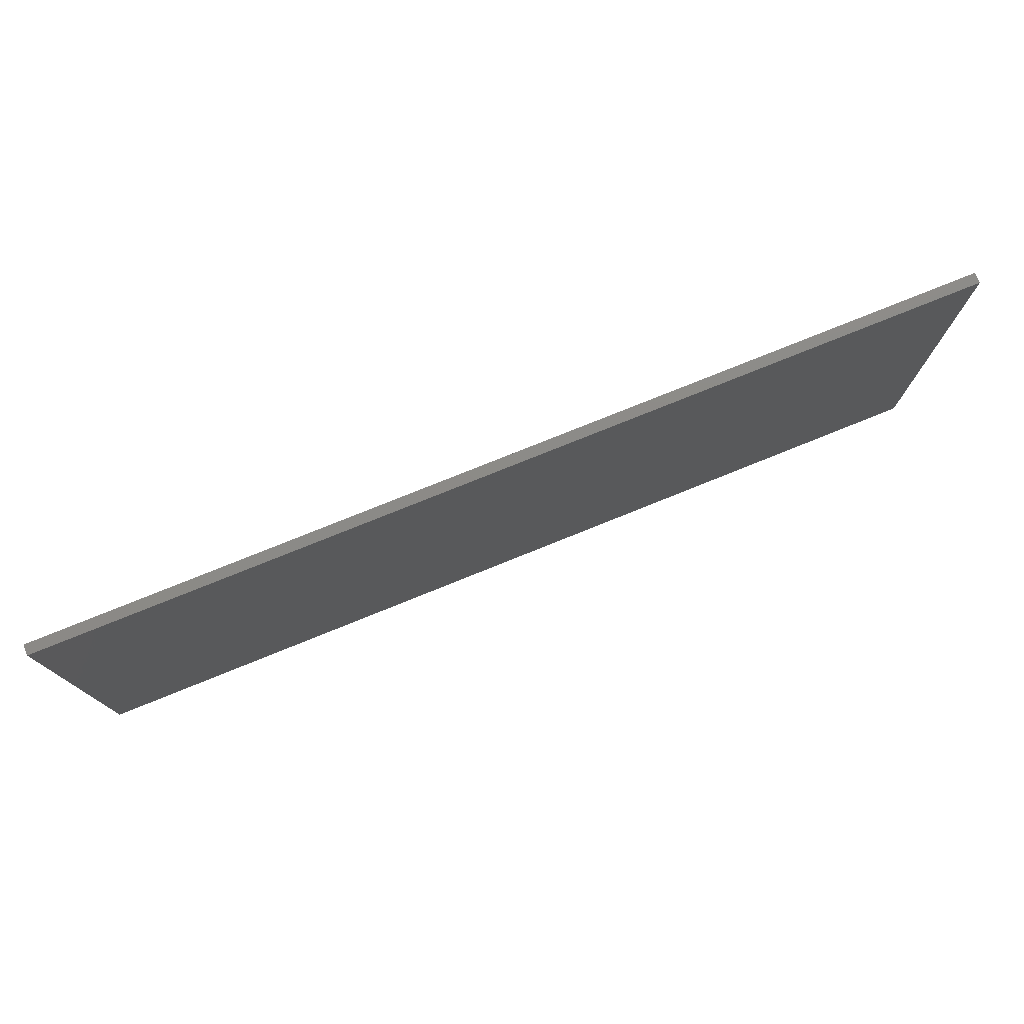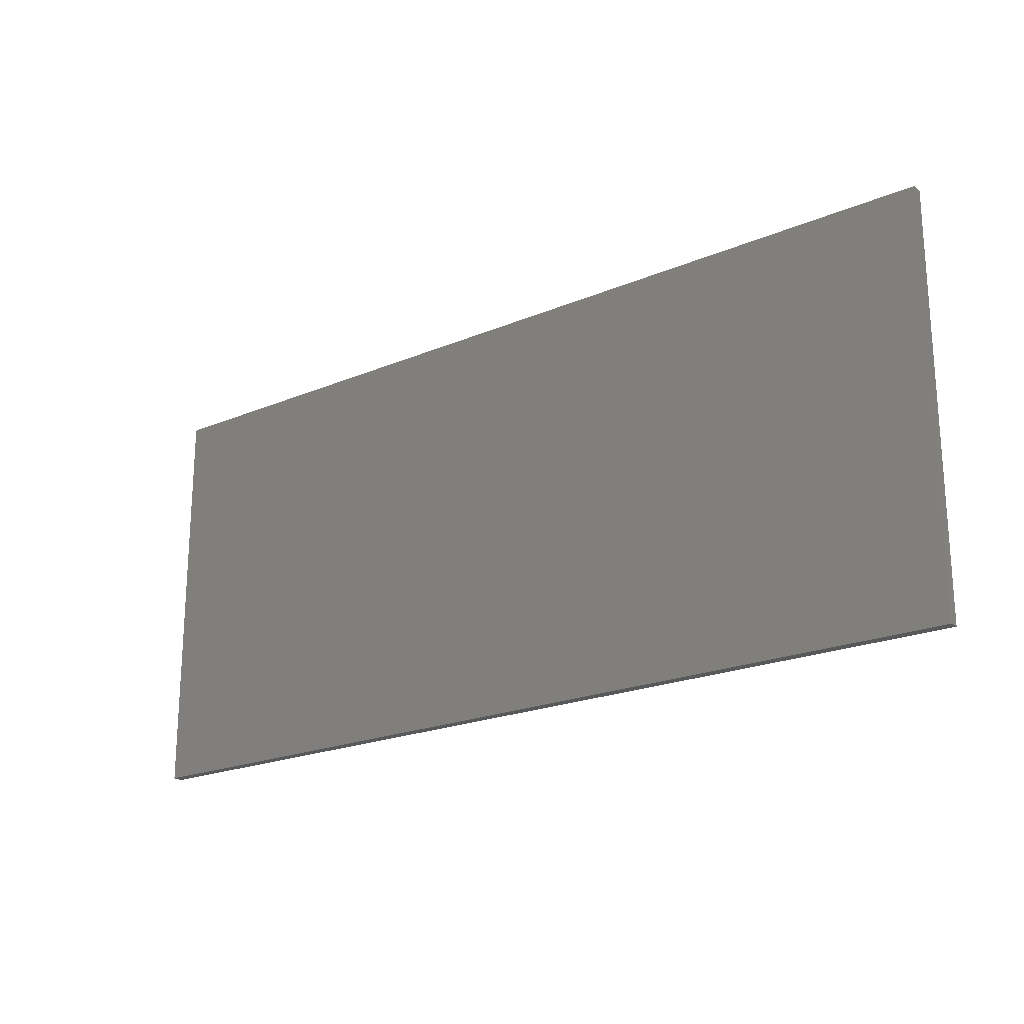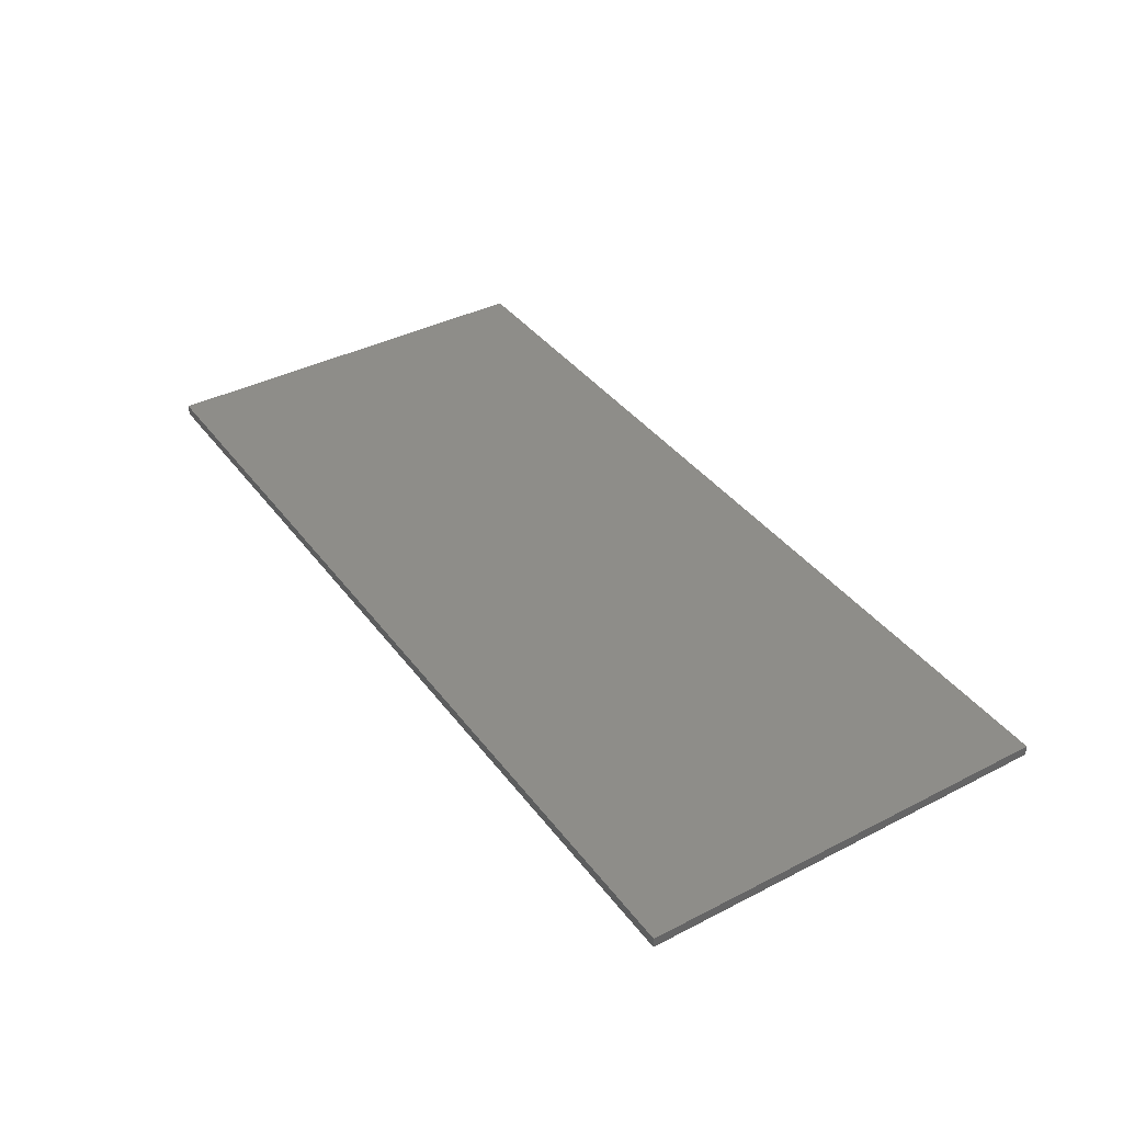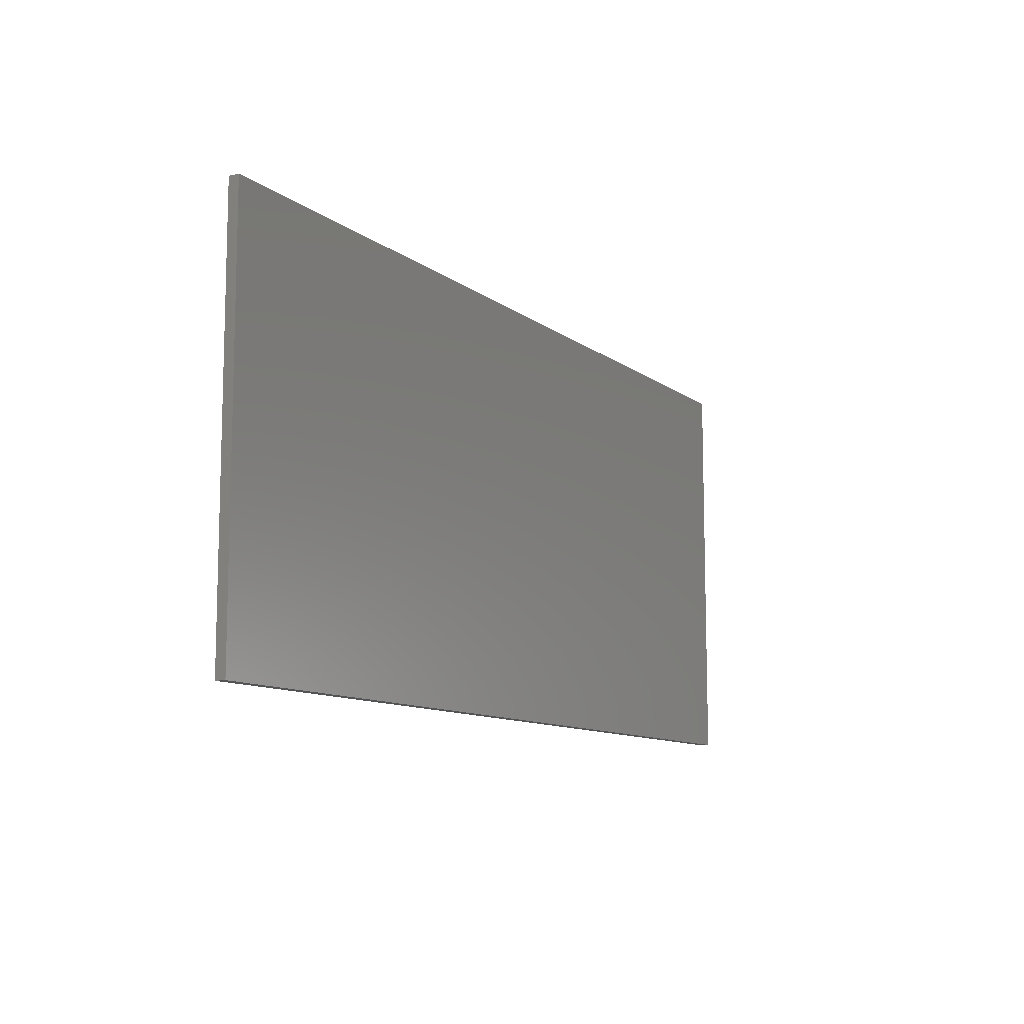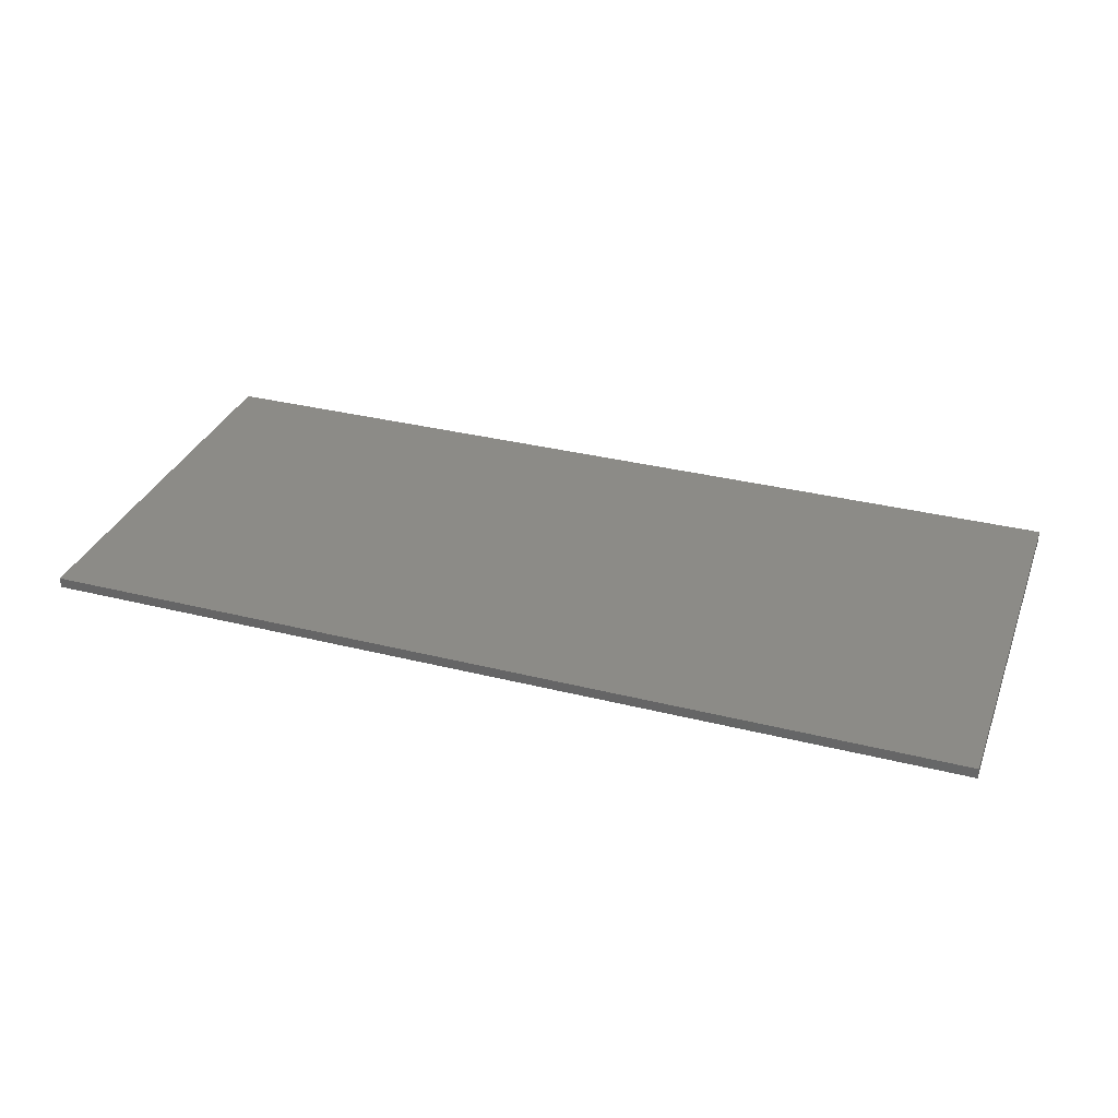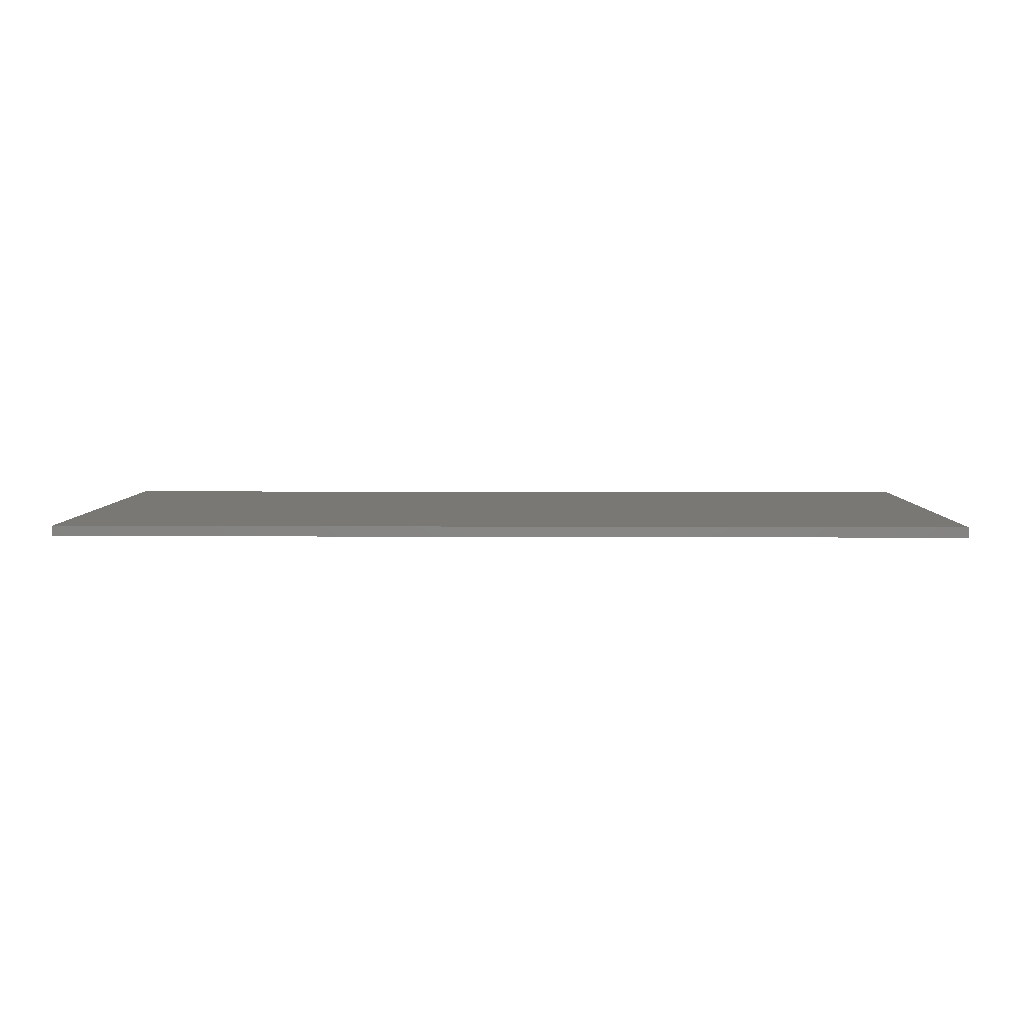
<metadata>
{"format":"stl","ext":"stl","renderer":"f3d","projection":"perspective","resolution":1024,"background":"white","views":[{"elev":76.9,"azim":158.0,"up":"+Y"},{"elev":-20.9,"azim":-142.7,"up":"+Y"},{"elev":38.8,"azim":57.2,"up":"+Z"},{"elev":-10.4,"azim":-60.4,"up":"+Y"},{"elev":32.8,"azim":-160.8,"up":"+Z"},{"elev":5.5,"azim":-179.0,"up":"+Z"}]}
</metadata>
<code>
# stl→obj: 8 verts, 12 faces
v 48.82 52.38 54.92
v 48.82 72.38 54.92
v 48.82 52.38 54.42
v 48.82 72.38 54.42
v 93.32 52.38 54.42
v 93.32 72.38 54.42
v 93.32 52.38 54.92
v 93.32 72.38 54.92
f 1 2 3
f 2 4 3
f 5 1 3
f 4 5 3
f 6 7 5
f 7 1 5
f 4 6 5
f 8 2 1
f 7 8 1
f 6 8 7
f 2 8 4
f 8 6 4

</code>
